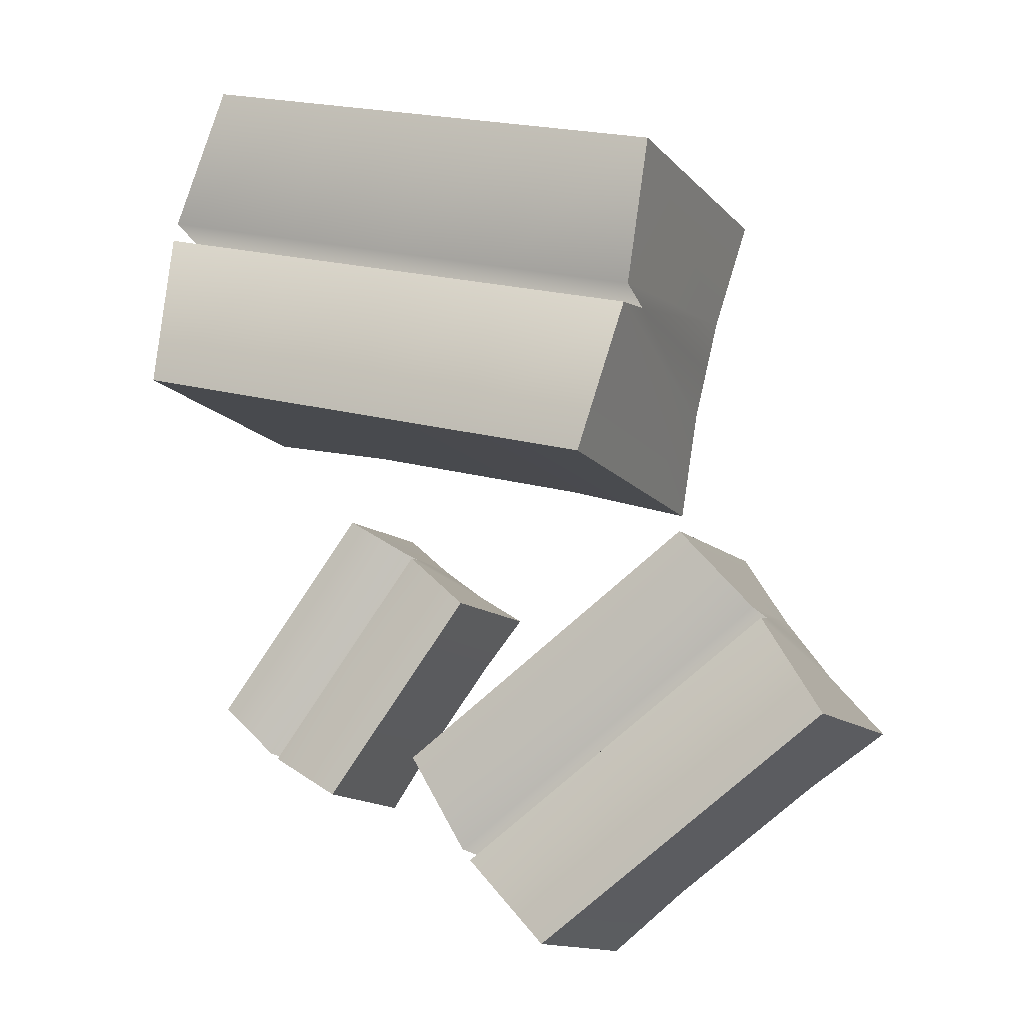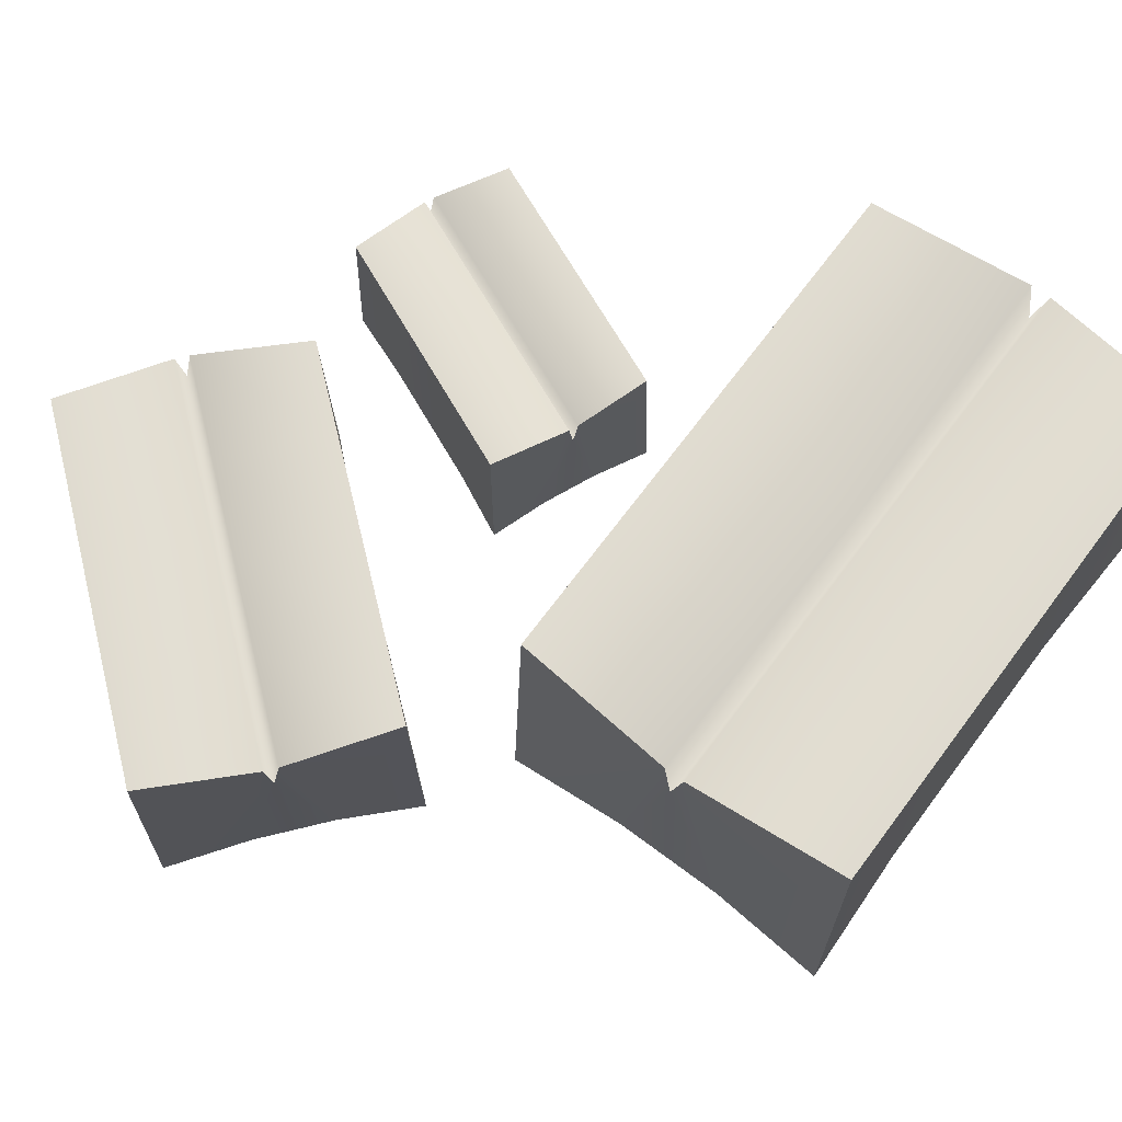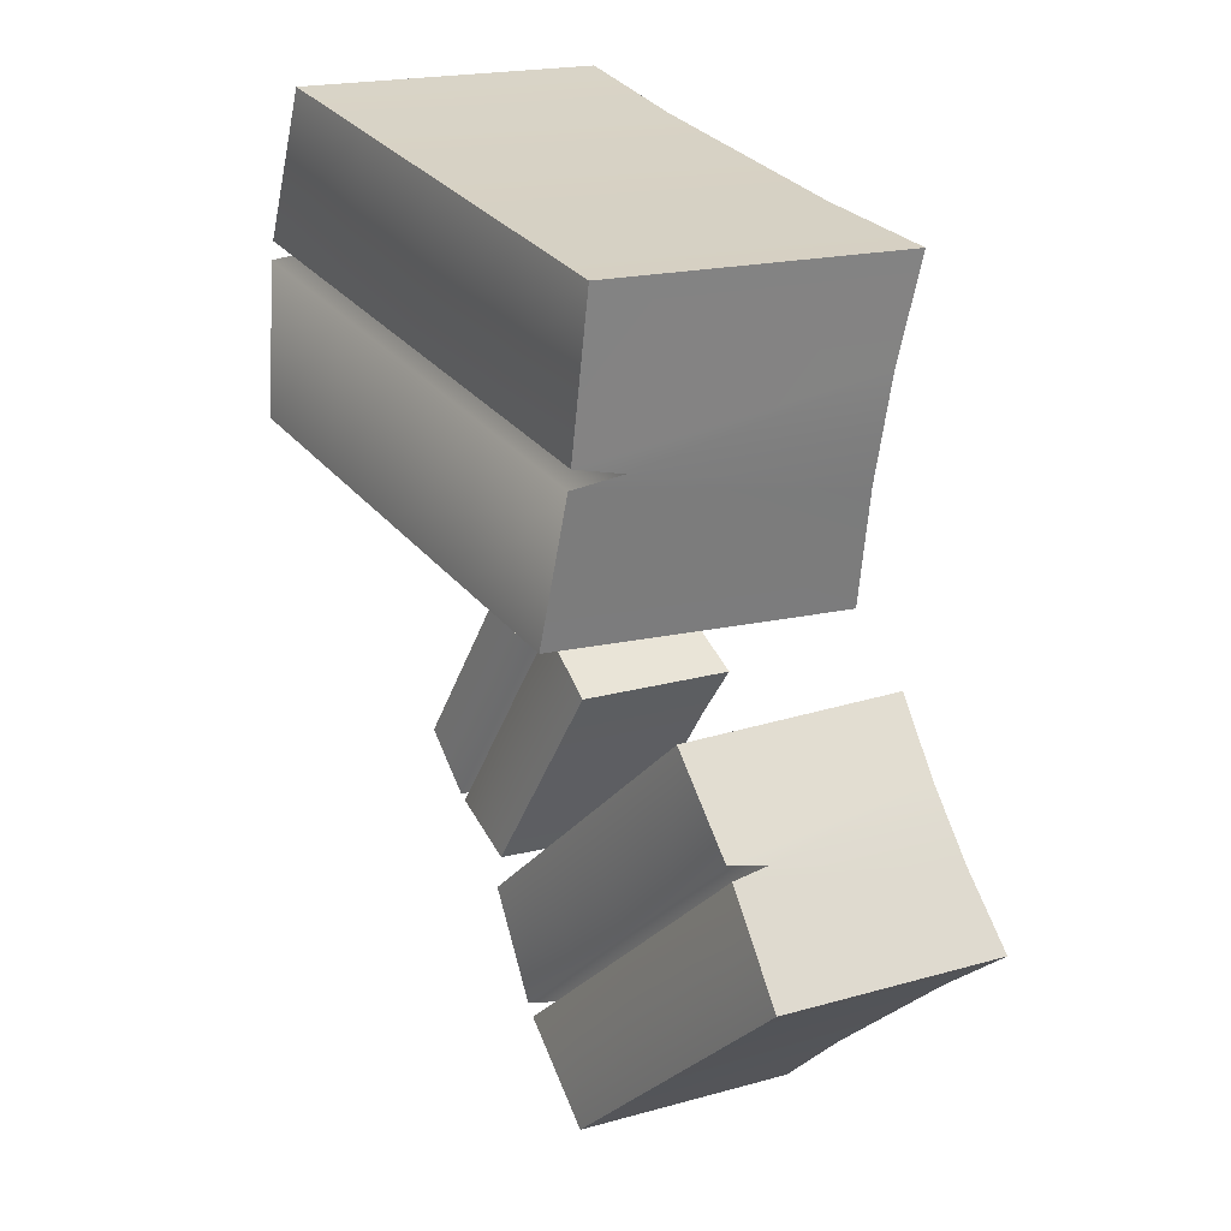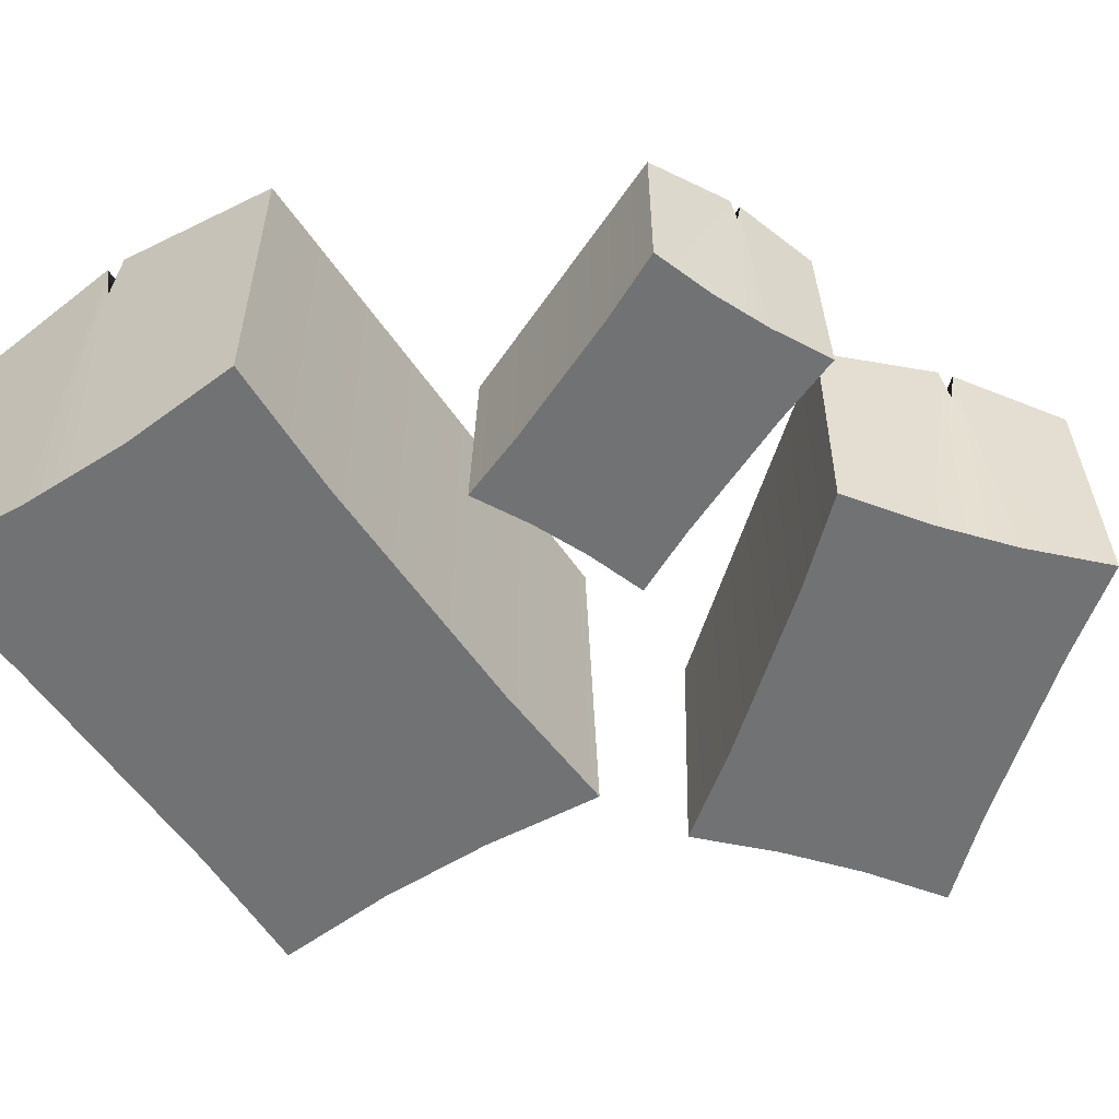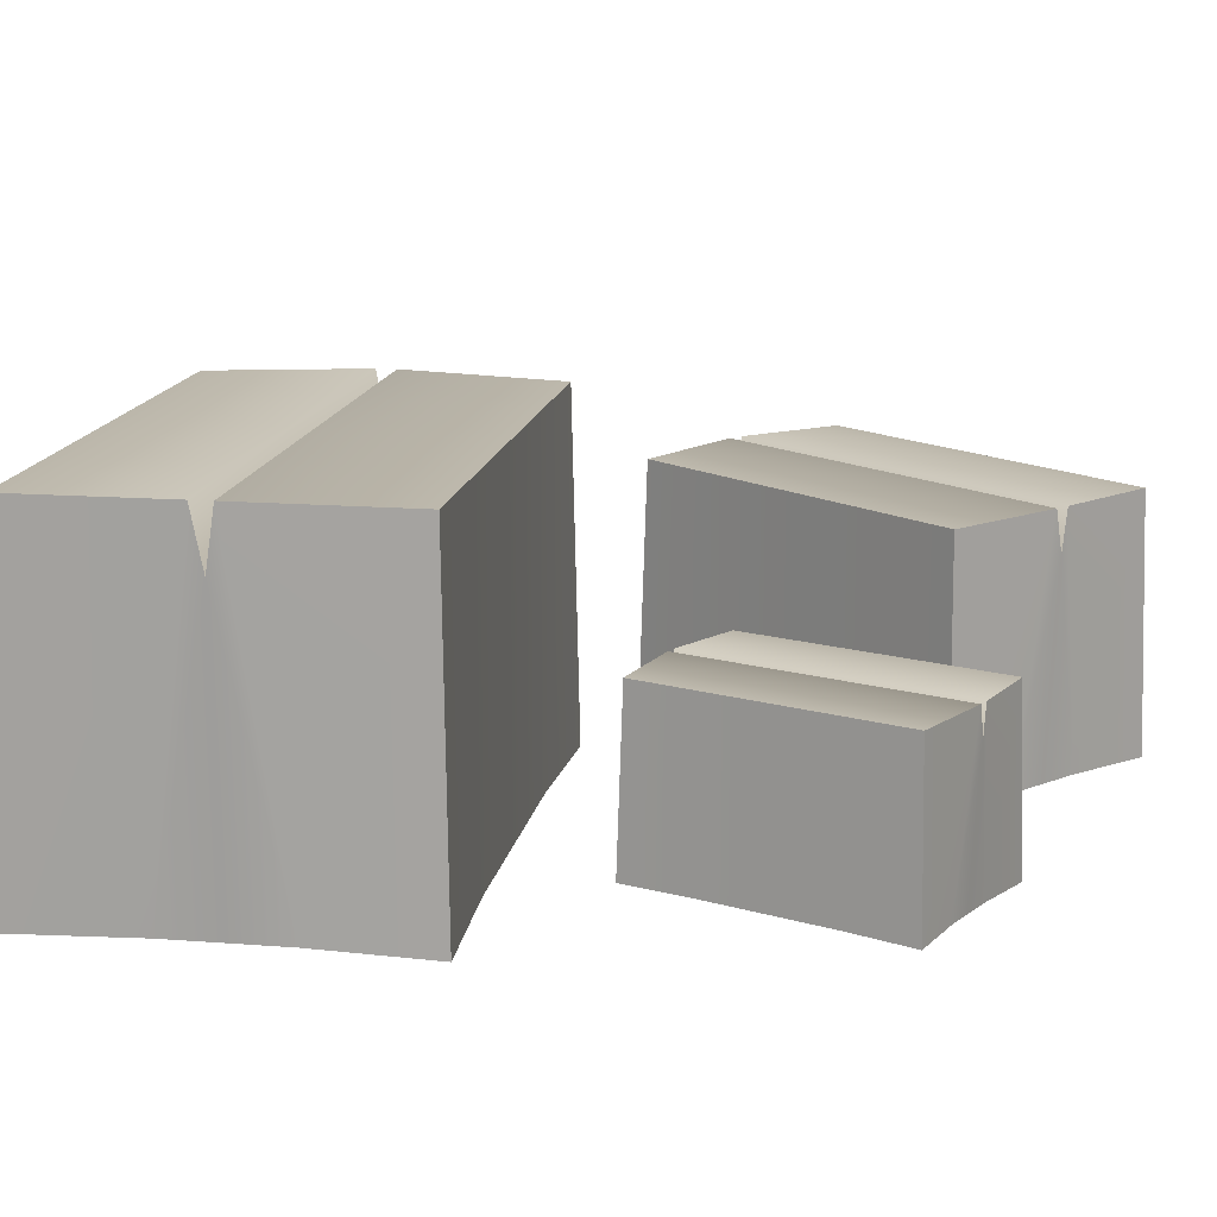
<metadata>
{"format":"obj","ext":"obj","renderer":"f3d","projection":"perspective","resolution":1024,"background":"white","views":[{"elev":-11.2,"azim":-158.4,"up":"+Z"},{"elev":69.8,"azim":-66.9,"up":"+Y"},{"elev":15.2,"azim":-123.4,"up":"+Z"},{"elev":-55.4,"azim":109.9,"up":"+Y"},{"elev":14.6,"azim":85.9,"up":"+Y"}]}
</metadata>
<code>
g default
v -2.45 0.02183 2.354
v -1.344 0.02183 2.573
v -0.3229 0.02183 2.822
v 0.698 0.02183 3.07
v 1.781 0.02183 3.385
v -2.365 2.75 2.324
v -1.344 2.75 2.573
v -0.3229 2.75 2.822
v 0.698 2.75 3.07
v 1.719 2.75 3.319
v -2.185 2.78 1.058
v -1.019 2.78 1.342
v -0.02167 2.78 1.585
v 0.976 2.78 1.828
v 2.142 2.78 2.112
v -2.148 2.78 0.9024
v -0.9815 2.78 1.186
v 0.01623 2.78 1.43
v 1.014 2.78 1.673
v 2.18 2.78 1.957
v -1.719 2.75 -0.3266
v -0.698 2.75 -0.07791
v 0.3229 2.75 0.1708
v 1.344 2.75 0.4195
v 2.365 2.75 0.6682
v -1.781 0.02183 -0.3924
v -0.698 0.02183 -0.07791
v 0.3229 0.02183 0.1708
v 1.344 0.02183 0.4195
v 2.45 0.02183 0.6383
v -1.934 0.02183 0.557
v -0.9132 0.02183 0.8057
v 0.1076 0.02183 1.054
v 1.128 0.02183 1.303
v 2.149 0.02183 1.552
v -2.149 0.02183 1.441
v -1.128 0.02183 1.689
v -0.1076 0.02183 1.938
v 0.9132 0.02183 2.187
v 1.934 0.02183 2.435
v -2.164 2.325 0.969
v -0.9977 2.325 1.253
v -0 2.325 1.496
v 0.9977 2.325 1.739
v 2.164 2.325 2.023
v 2.042 0.02183 1.994
v 1.021 0.02183 1.745
v -0 0.02183 1.496
v -1.021 0.02183 1.247
v -2.042 0.02183 0.9987
g pCube4 group4
f 1 2 7 6
f 2 3 8 7
f 3 4 9 8
f 4 5 10 9
f 6 7 12 11
f 7 8 13 12
f 8 9 14 13
f 9 10 15 14
f 41 42 17 16
f 42 43 18 17
f 43 44 19 18
f 44 45 20 19
f 16 17 22 21
f 17 18 23 22
f 18 19 24 23
f 19 20 25 24
f 21 22 27 26
f 22 23 28 27
f 23 24 29 28
f 24 25 30 29
f 26 27 32 31
f 27 28 33 32
f 28 29 34 33
f 29 30 35 34
f 31 32 49 50
f 32 33 48 49
f 33 34 47 48
f 34 35 46 47
f 36 37 2 1
f 37 38 3 2
f 38 39 4 3
f 39 40 5 4
f 35 30 25 20
f 45 46 35 20
f 5 40 15 10
f 26 31 16 21
f 31 50 41 16
f 36 1 6 11
f 11 12 42 41
f 12 13 43 42
f 13 14 44 43
f 14 15 45 44
f 40 46 45 15
f 47 46 40 39
f 48 47 39 38
f 49 48 38 37
f 50 49 37 36
f 41 50 36 11
g default
v 1.02 -0.02893 -0.4455
v 1.34 -0.02893 -0.9146
v 1.656 -0.02893 -1.338
v 1.972 -0.02893 -1.762
v 2.331 -0.02893 -2.201
v 1.023 1.344 -0.491
v 1.34 1.344 -0.9146
v 1.656 1.344 -1.338
v 1.972 1.344 -1.762
v 2.288 1.344 -2.185
v 0.4724 1.359 -0.8233
v 0.8336 1.359 -1.307
v 1.143 1.359 -1.721
v 1.452 1.359 -2.135
v 1.813 1.359 -2.619
v 0.4079 1.359 -0.8715
v 0.7691 1.359 -1.355
v 1.078 1.359 -1.769
v 1.387 1.359 -2.183
v 1.748 1.359 -2.667
v -0.07659 1.344 -1.312
v 0.2396 1.344 -1.736
v 0.5558 1.344 -2.159
v 0.872 1.344 -2.583
v 1.188 1.344 -3.006
v -0.1193 -0.02893 -1.296
v 0.2396 -0.02893 -1.736
v 0.5558 -0.02893 -2.159
v 0.872 -0.02893 -2.583
v 1.191 -0.02893 -3.052
v 0.29 -0.02893 -1.038
v 0.6063 -0.02893 -1.462
v 0.9225 -0.02893 -1.886
v 1.239 -0.02893 -2.309
v 1.555 -0.02893 -2.733
v 0.6567 -0.02893 -0.7647
v 0.9729 -0.02893 -1.188
v 1.289 -0.02893 -1.612
v 1.605 -0.02893 -2.035
v 1.922 -0.02893 -2.459
v 0.4355 1.13 -0.8508
v 0.7967 1.13 -1.335
v 1.106 1.13 -1.749
v 1.415 1.13 -2.163
v 1.776 1.13 -2.647
v 1.738 -0.02893 -2.596
v 1.422 -0.02893 -2.172
v 1.106 -0.02893 -1.749
v 0.7896 -0.02893 -1.325
v 0.4734 -0.02893 -0.9015
g group4 pCube8
f 51 52 57 56
f 52 53 58 57
f 53 54 59 58
f 54 55 60 59
f 56 57 62 61
f 57 58 63 62
f 58 59 64 63
f 59 60 65 64
f 91 92 67 66
f 92 93 68 67
f 93 94 69 68
f 94 95 70 69
f 66 67 72 71
f 67 68 73 72
f 68 69 74 73
f 69 70 75 74
f 71 72 77 76
f 72 73 78 77
f 73 74 79 78
f 74 75 80 79
f 76 77 82 81
f 77 78 83 82
f 78 79 84 83
f 79 80 85 84
f 81 82 99 100
f 82 83 98 99
f 83 84 97 98
f 84 85 96 97
f 86 87 52 51
f 87 88 53 52
f 88 89 54 53
f 89 90 55 54
f 85 80 75 70
f 95 96 85 70
f 55 90 65 60
f 76 81 66 71
f 81 100 91 66
f 86 51 56 61
f 61 62 92 91
f 62 63 93 92
f 63 64 94 93
f 64 65 95 94
f 90 96 95 65
f 97 96 90 89
f 98 97 89 88
f 99 98 88 87
f 100 99 87 86
f 91 100 86 61
g default
v -2.398 0.06329 -0.8691
v -1.764 0.06329 -1.389
v -1.153 0.06329 -1.847
v -0.5416 0.06329 -2.305
v 0.1352 0.06329 -2.767
v -2.375 2.046 -0.9308
v -1.764 2.046 -1.389
v -1.153 2.046 -1.847
v -0.5416 2.046 -2.305
v 0.06957 2.046 -2.763
v -3.003 2.068 -1.616
v -2.305 2.068 -2.139
v -1.707 2.068 -2.587
v -1.11 2.068 -3.034
v -0.412 2.068 -3.558
v -3.073 2.068 -1.709
v -2.374 2.068 -2.233
v -1.777 2.068 -2.68
v -1.18 2.068 -3.128
v -0.4817 2.068 -3.651
v -3.564 2.046 -2.518
v -2.953 2.046 -2.976
v -2.342 2.046 -3.434
v -1.731 2.046 -3.892
v -1.119 2.046 -4.35
v -3.63 0.06329 -2.513
v -2.953 0.06329 -2.976
v -2.342 0.06329 -3.434
v -1.731 0.06329 -3.892
v -1.097 0.06329 -4.411
v -3.168 0.06329 -1.989
v -2.557 0.06329 -2.447
v -1.945 0.06329 -2.905
v -1.334 0.06329 -3.363
v -0.7231 0.06329 -3.821
v -2.771 0.06329 -1.46
v -2.16 0.06329 -1.918
v -1.549 0.06329 -2.376
v -0.9379 0.06329 -2.834
v -0.3268 0.06329 -3.292
v -3.043 1.737 -1.67
v -2.345 1.737 -2.193
v -1.747 1.737 -2.64
v -1.15 1.737 -3.088
v -0.4518 1.737 -3.611
v -0.525 0.06329 -3.556
v -1.136 0.06329 -3.098
v -1.747 0.06329 -2.64
v -2.358 0.06329 -2.182
v -2.97 0.06329 -1.724
g group4 pCube7
f 101 102 107 106
f 102 103 108 107
f 103 104 109 108
f 104 105 110 109
f 106 107 112 111
f 107 108 113 112
f 108 109 114 113
f 109 110 115 114
f 141 142 117 116
f 142 143 118 117
f 143 144 119 118
f 144 145 120 119
f 116 117 122 121
f 117 118 123 122
f 118 119 124 123
f 119 120 125 124
f 121 122 127 126
f 122 123 128 127
f 123 124 129 128
f 124 125 130 129
f 126 127 132 131
f 127 128 133 132
f 128 129 134 133
f 129 130 135 134
f 131 132 149 150
f 132 133 148 149
f 133 134 147 148
f 134 135 146 147
f 136 137 102 101
f 137 138 103 102
f 138 139 104 103
f 139 140 105 104
f 135 130 125 120
f 145 146 135 120
f 105 140 115 110
f 126 131 116 121
f 131 150 141 116
f 136 101 106 111
f 111 112 142 141
f 112 113 143 142
f 113 114 144 143
f 114 115 145 144
f 140 146 145 115
f 147 146 140 139
f 148 147 139 138
f 149 148 138 137
f 150 149 137 136
f 141 150 136 111
g default
v -2.45 0.02183 2.354
v -1.344 0.02183 2.573
v -0.3229 0.02183 2.822
v 0.698 0.02183 3.07
v 1.781 0.02183 3.385
v -2.365 2.75 2.324
v -1.344 2.75 2.573
v -0.3229 2.75 2.822
v 0.698 2.75 3.07
v 1.719 2.75 3.319
v -2.185 2.78 1.058
v -1.019 2.78 1.342
v -0.02167 2.78 1.585
v 0.976 2.78 1.828
v 2.142 2.78 2.112
v -2.148 2.78 0.9024
v -0.9815 2.78 1.186
v 0.01623 2.78 1.43
v 1.014 2.78 1.673
v 2.18 2.78 1.957
v -1.719 2.75 -0.3266
v -0.698 2.75 -0.07791
v 0.3229 2.75 0.1708
v 1.344 2.75 0.4195
v 2.365 2.75 0.6682
v -1.781 0.02183 -0.3924
v -0.698 0.02183 -0.07791
v 0.3229 0.02183 0.1708
v 1.344 0.02183 0.4195
v 2.45 0.02183 0.6383
v -1.934 0.02183 0.557
v -0.9132 0.02183 0.8057
v 0.1076 0.02183 1.054
v 1.128 0.02183 1.303
v 2.149 0.02183 1.552
v -2.149 0.02183 1.441
v -1.128 0.02183 1.689
v -0.1076 0.02183 1.938
v 0.9132 0.02183 2.187
v 1.934 0.02183 2.435
v -2.164 2.325 0.969
v -0.9977 2.325 1.253
v -0 2.325 1.496
v 0.9977 2.325 1.739
v 2.164 2.325 2.023
v 2.042 0.02183 1.994
v 1.021 0.02183 1.745
v -0 0.02183 1.496
v -1.021 0.02183 1.247
v -2.042 0.02183 0.9987
g pCube4 group4
f 151 152 157 156
f 152 153 158 157
f 153 154 159 158
f 154 155 160 159
f 156 157 162 161
f 157 158 163 162
f 158 159 164 163
f 159 160 165 164
f 191 192 167 166
f 192 193 168 167
f 193 194 169 168
f 194 195 170 169
f 166 167 172 171
f 167 168 173 172
f 168 169 174 173
f 169 170 175 174
f 171 172 177 176
f 172 173 178 177
f 173 174 179 178
f 174 175 180 179
f 176 177 182 181
f 177 178 183 182
f 178 179 184 183
f 179 180 185 184
f 181 182 199 200
f 182 183 198 199
f 183 184 197 198
f 184 185 196 197
f 186 187 152 151
f 187 188 153 152
f 188 189 154 153
f 189 190 155 154
f 185 180 175 170
f 195 196 185 170
f 155 190 165 160
f 176 181 166 171
f 181 200 191 166
f 186 151 156 161
f 161 162 192 191
f 162 163 193 192
f 163 164 194 193
f 164 165 195 194
f 190 196 195 165
f 197 196 190 189
f 198 197 189 188
f 199 198 188 187
f 200 199 187 186
f 191 200 186 161
g default
v 1.02 -0.02893 -0.4455
v 1.34 -0.02893 -0.9146
v 1.656 -0.02893 -1.338
v 1.972 -0.02893 -1.762
v 2.331 -0.02893 -2.201
v 1.023 1.344 -0.491
v 1.34 1.344 -0.9146
v 1.656 1.344 -1.338
v 1.972 1.344 -1.762
v 2.288 1.344 -2.185
v 0.4724 1.359 -0.8233
v 0.8336 1.359 -1.307
v 1.143 1.359 -1.721
v 1.452 1.359 -2.135
v 1.813 1.359 -2.619
v 0.4079 1.359 -0.8715
v 0.7691 1.359 -1.355
v 1.078 1.359 -1.769
v 1.387 1.359 -2.183
v 1.748 1.359 -2.667
v -0.07659 1.344 -1.312
v 0.2396 1.344 -1.736
v 0.5558 1.344 -2.159
v 0.872 1.344 -2.583
v 1.188 1.344 -3.006
v -0.1193 -0.02893 -1.296
v 0.2396 -0.02893 -1.736
v 0.5558 -0.02893 -2.159
v 0.872 -0.02893 -2.583
v 1.191 -0.02893 -3.052
v 0.29 -0.02893 -1.038
v 0.6063 -0.02893 -1.462
v 0.9225 -0.02893 -1.886
v 1.239 -0.02893 -2.309
v 1.555 -0.02893 -2.733
v 0.6567 -0.02893 -0.7647
v 0.9729 -0.02893 -1.188
v 1.289 -0.02893 -1.612
v 1.605 -0.02893 -2.035
v 1.922 -0.02893 -2.459
v 0.4355 1.13 -0.8508
v 0.7967 1.13 -1.335
v 1.106 1.13 -1.749
v 1.415 1.13 -2.163
v 1.776 1.13 -2.647
v 1.738 -0.02893 -2.596
v 1.422 -0.02893 -2.172
v 1.106 -0.02893 -1.749
v 0.7896 -0.02893 -1.325
v 0.4734 -0.02893 -0.9015
g group4 pCube8
f 201 202 207 206
f 202 203 208 207
f 203 204 209 208
f 204 205 210 209
f 206 207 212 211
f 207 208 213 212
f 208 209 214 213
f 209 210 215 214
f 241 242 217 216
f 242 243 218 217
f 243 244 219 218
f 244 245 220 219
f 216 217 222 221
f 217 218 223 222
f 218 219 224 223
f 219 220 225 224
f 221 222 227 226
f 222 223 228 227
f 223 224 229 228
f 224 225 230 229
f 226 227 232 231
f 227 228 233 232
f 228 229 234 233
f 229 230 235 234
f 231 232 249 250
f 232 233 248 249
f 233 234 247 248
f 234 235 246 247
f 236 237 202 201
f 237 238 203 202
f 238 239 204 203
f 239 240 205 204
f 235 230 225 220
f 245 246 235 220
f 205 240 215 210
f 226 231 216 221
f 231 250 241 216
f 236 201 206 211
f 211 212 242 241
f 212 213 243 242
f 213 214 244 243
f 214 215 245 244
f 240 246 245 215
f 247 246 240 239
f 248 247 239 238
f 249 248 238 237
f 250 249 237 236
f 241 250 236 211
g default
v -2.398 0.06329 -0.8691
v -1.764 0.06329 -1.389
v -1.153 0.06329 -1.847
v -0.5416 0.06329 -2.305
v 0.1352 0.06329 -2.767
v -2.375 2.046 -0.9308
v -1.764 2.046 -1.389
v -1.153 2.046 -1.847
v -0.5416 2.046 -2.305
v 0.06957 2.046 -2.763
v -3.003 2.068 -1.616
v -2.305 2.068 -2.139
v -1.707 2.068 -2.587
v -1.11 2.068 -3.034
v -0.412 2.068 -3.558
v -3.073 2.068 -1.709
v -2.374 2.068 -2.233
v -1.777 2.068 -2.68
v -1.18 2.068 -3.128
v -0.4817 2.068 -3.651
v -3.564 2.046 -2.518
v -2.953 2.046 -2.976
v -2.342 2.046 -3.434
v -1.731 2.046 -3.892
v -1.119 2.046 -4.35
v -3.63 0.06329 -2.513
v -2.953 0.06329 -2.976
v -2.342 0.06329 -3.434
v -1.731 0.06329 -3.892
v -1.097 0.06329 -4.411
v -3.168 0.06329 -1.989
v -2.557 0.06329 -2.447
v -1.945 0.06329 -2.905
v -1.334 0.06329 -3.363
v -0.7231 0.06329 -3.821
v -2.771 0.06329 -1.46
v -2.16 0.06329 -1.918
v -1.549 0.06329 -2.376
v -0.9379 0.06329 -2.834
v -0.3268 0.06329 -3.292
v -3.043 1.737 -1.67
v -2.345 1.737 -2.193
v -1.747 1.737 -2.64
v -1.15 1.737 -3.088
v -0.4518 1.737 -3.611
v -0.525 0.06329 -3.556
v -1.136 0.06329 -3.098
v -1.747 0.06329 -2.64
v -2.358 0.06329 -2.182
v -2.97 0.06329 -1.724
g group4 pCube7
f 251 252 257 256
f 252 253 258 257
f 253 254 259 258
f 254 255 260 259
f 256 257 262 261
f 257 258 263 262
f 258 259 264 263
f 259 260 265 264
f 291 292 267 266
f 292 293 268 267
f 293 294 269 268
f 294 295 270 269
f 266 267 272 271
f 267 268 273 272
f 268 269 274 273
f 269 270 275 274
f 271 272 277 276
f 272 273 278 277
f 273 274 279 278
f 274 275 280 279
f 276 277 282 281
f 277 278 283 282
f 278 279 284 283
f 279 280 285 284
f 281 282 299 300
f 282 283 298 299
f 283 284 297 298
f 284 285 296 297
f 286 287 252 251
f 287 288 253 252
f 288 289 254 253
f 289 290 255 254
f 285 280 275 270
f 295 296 285 270
f 255 290 265 260
f 276 281 266 271
f 281 300 291 266
f 286 251 256 261
f 261 262 292 291
f 262 263 293 292
f 263 264 294 293
f 264 265 295 294
f 290 296 295 265
f 297 296 290 289
f 298 297 289 288
f 299 298 288 287
f 300 299 287 286
f 291 300 286 261

</code>
